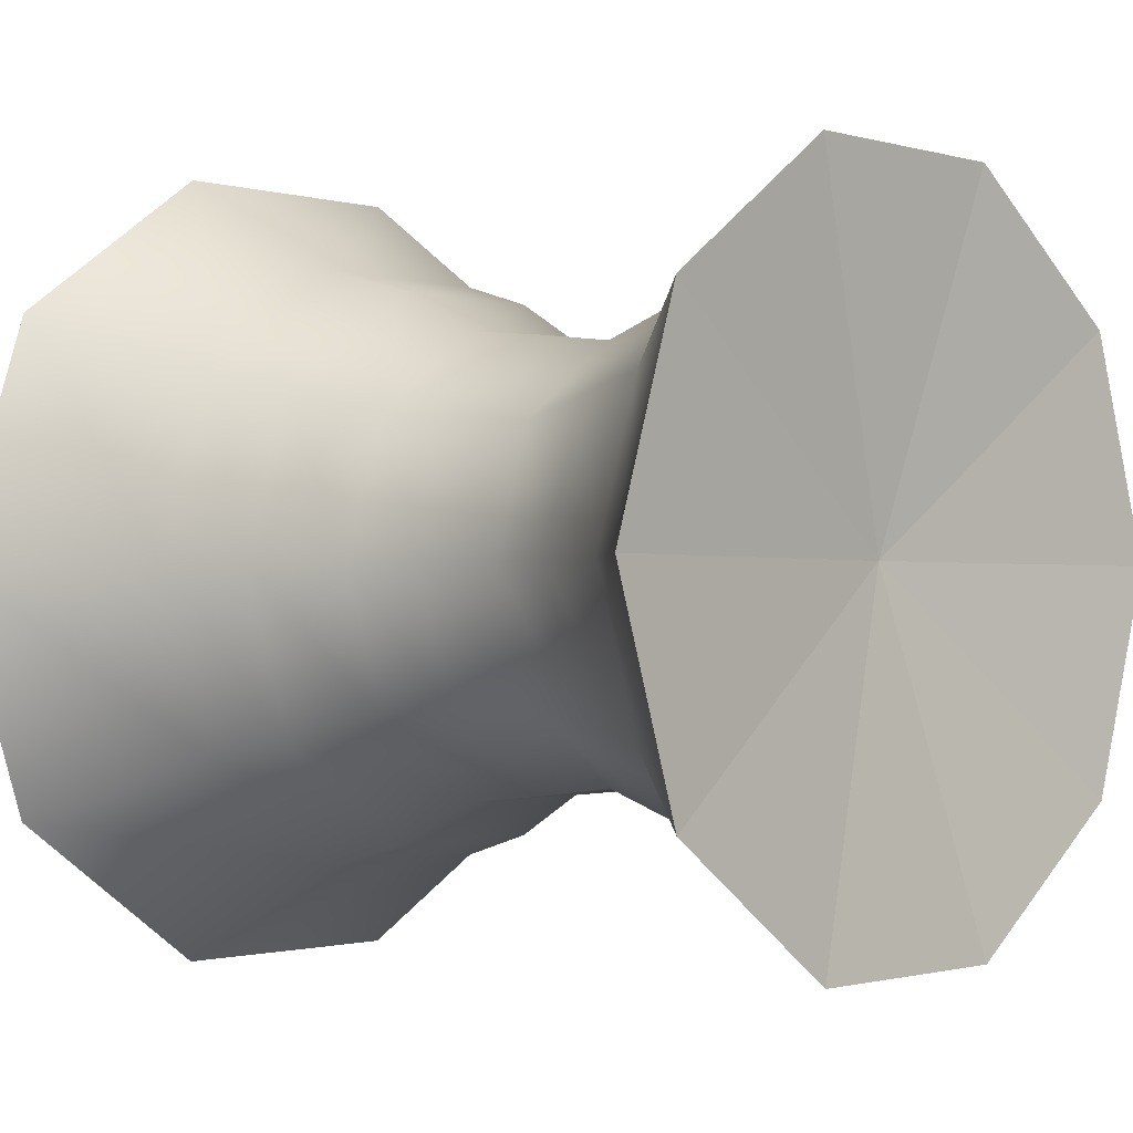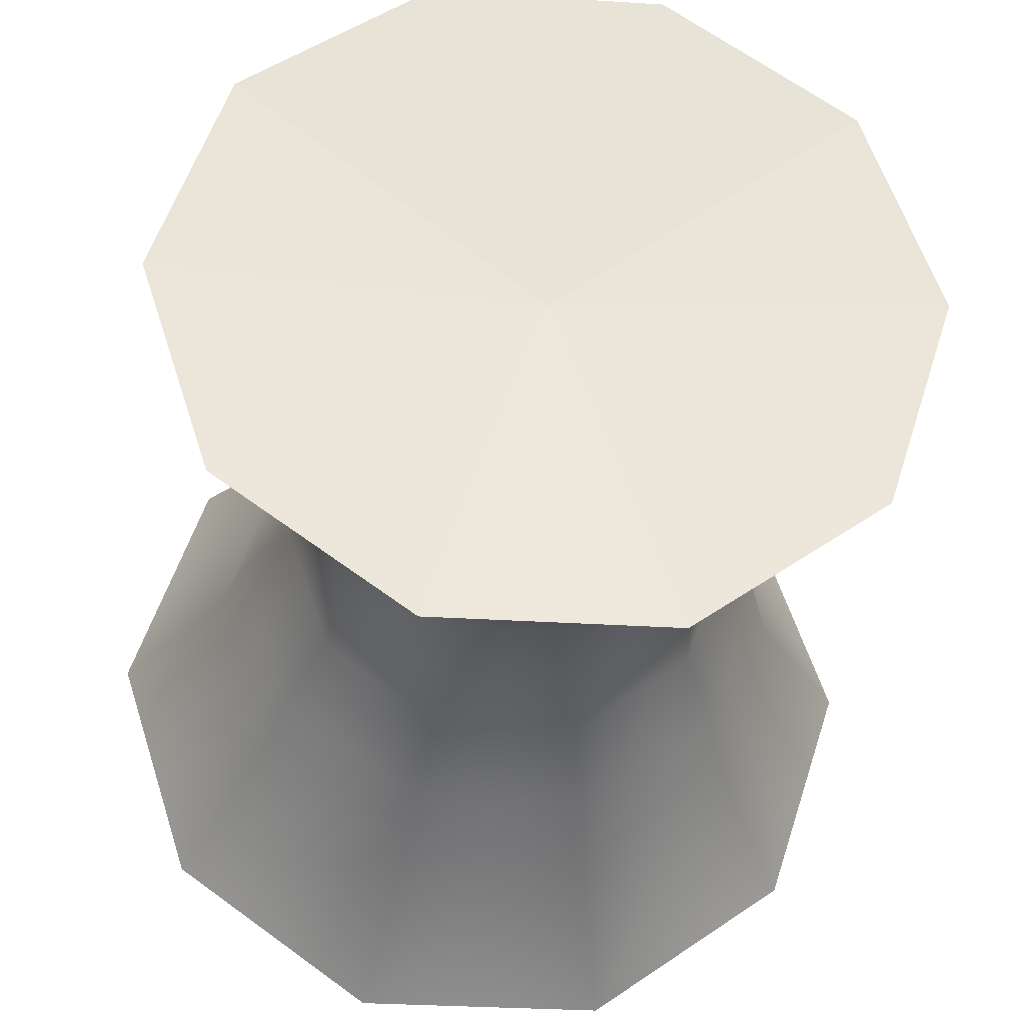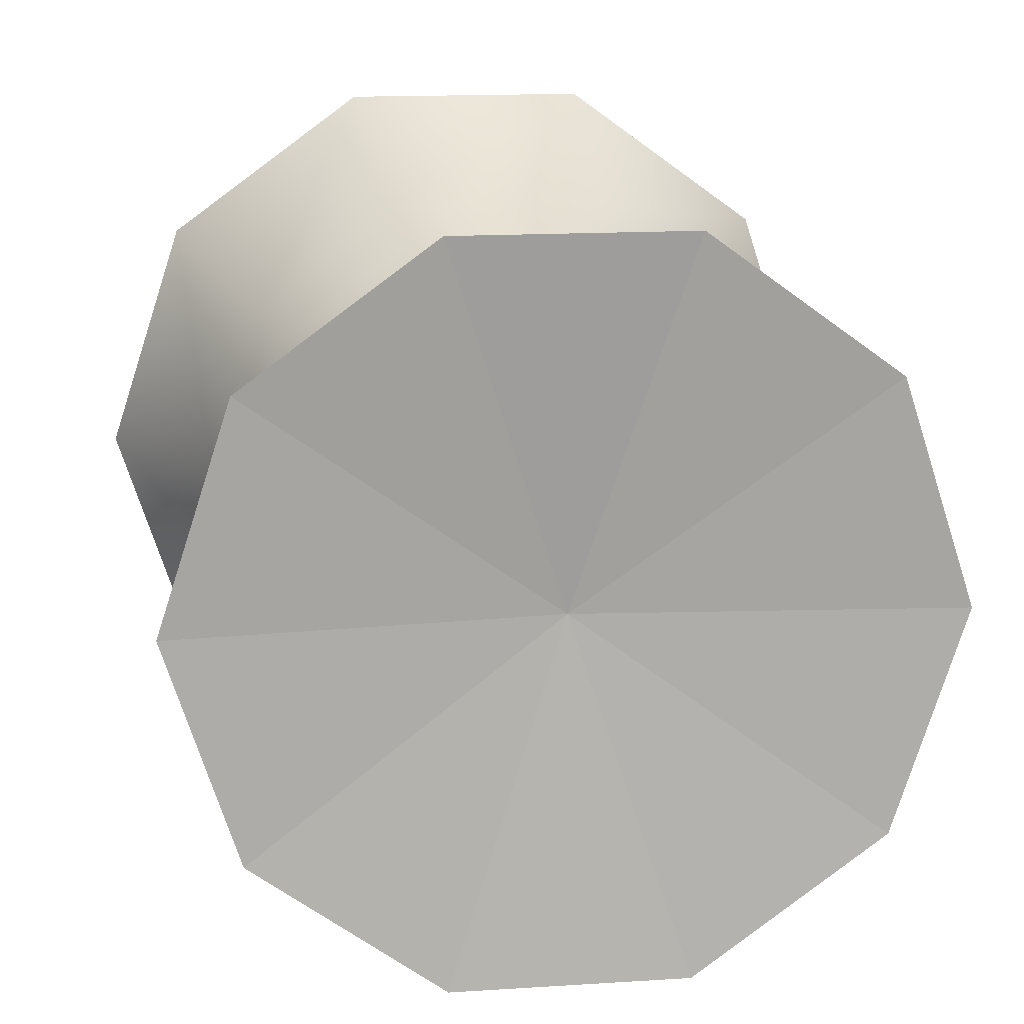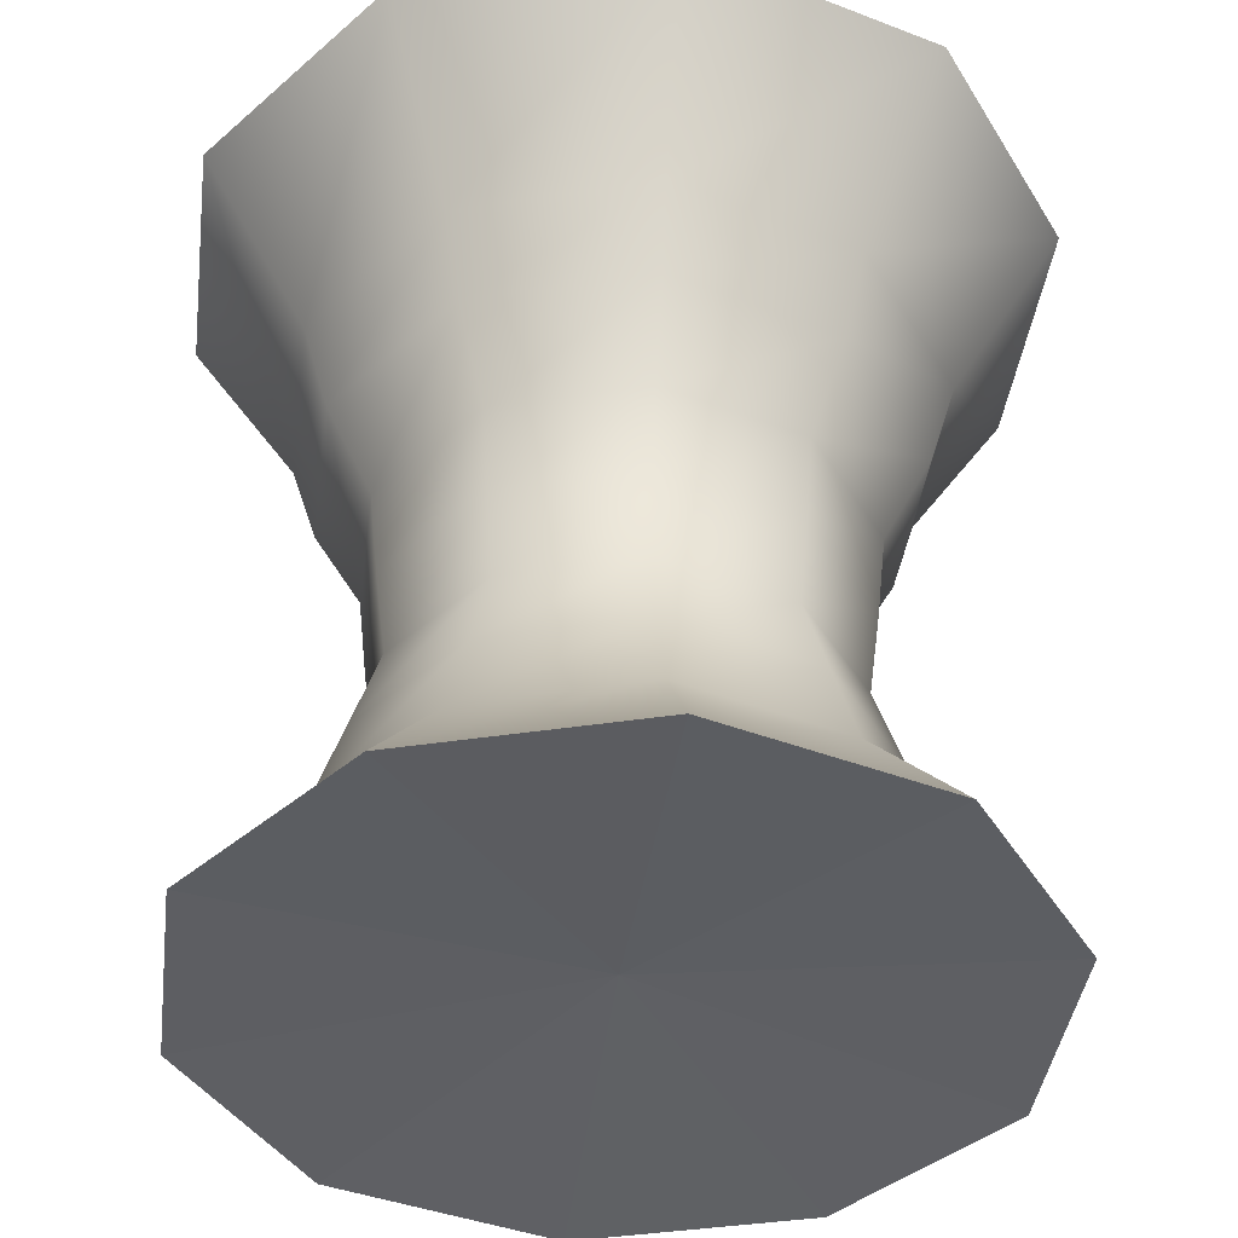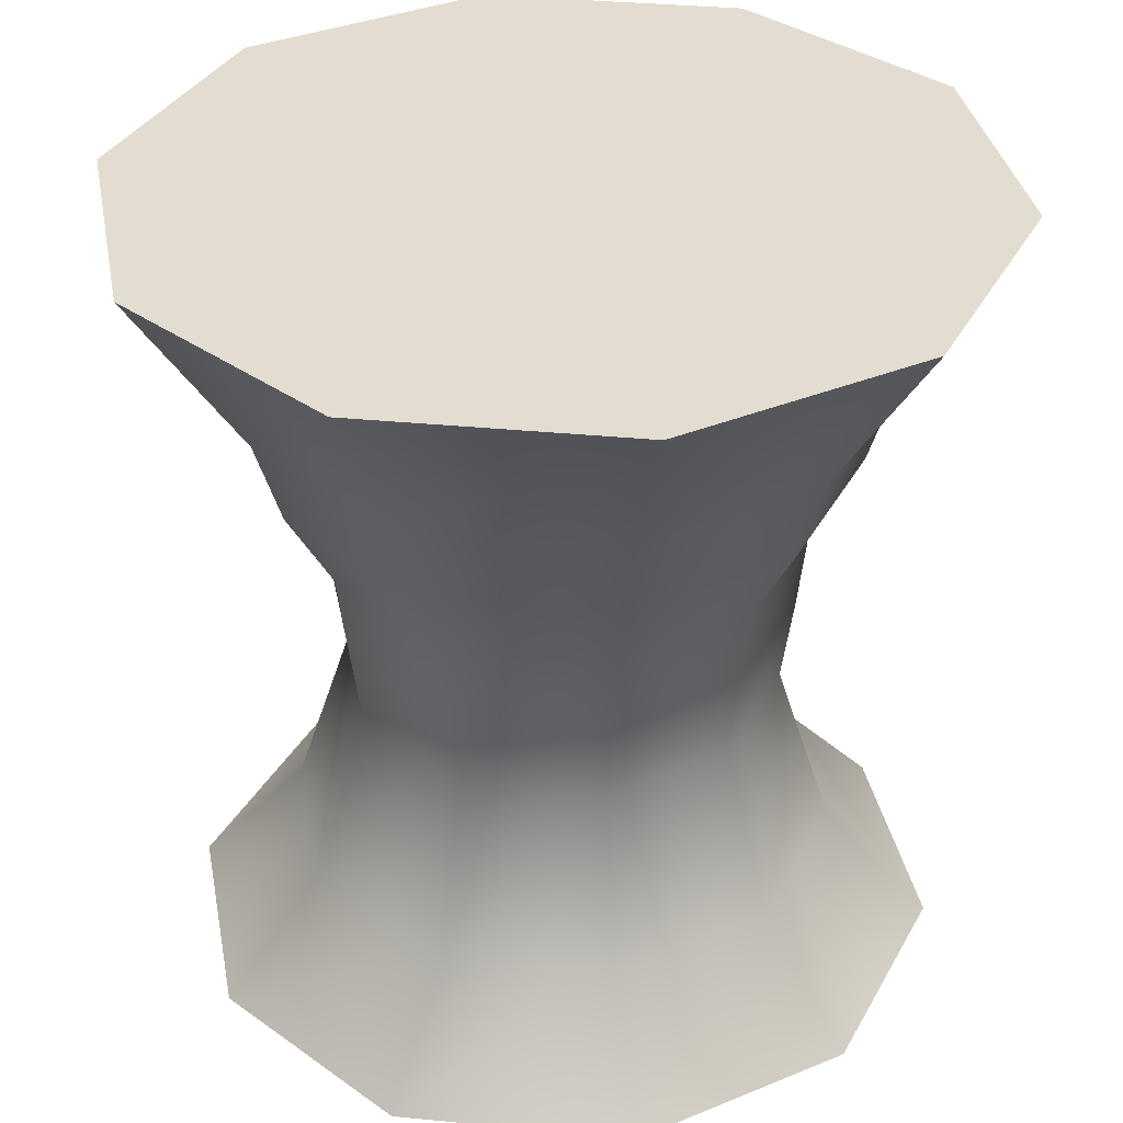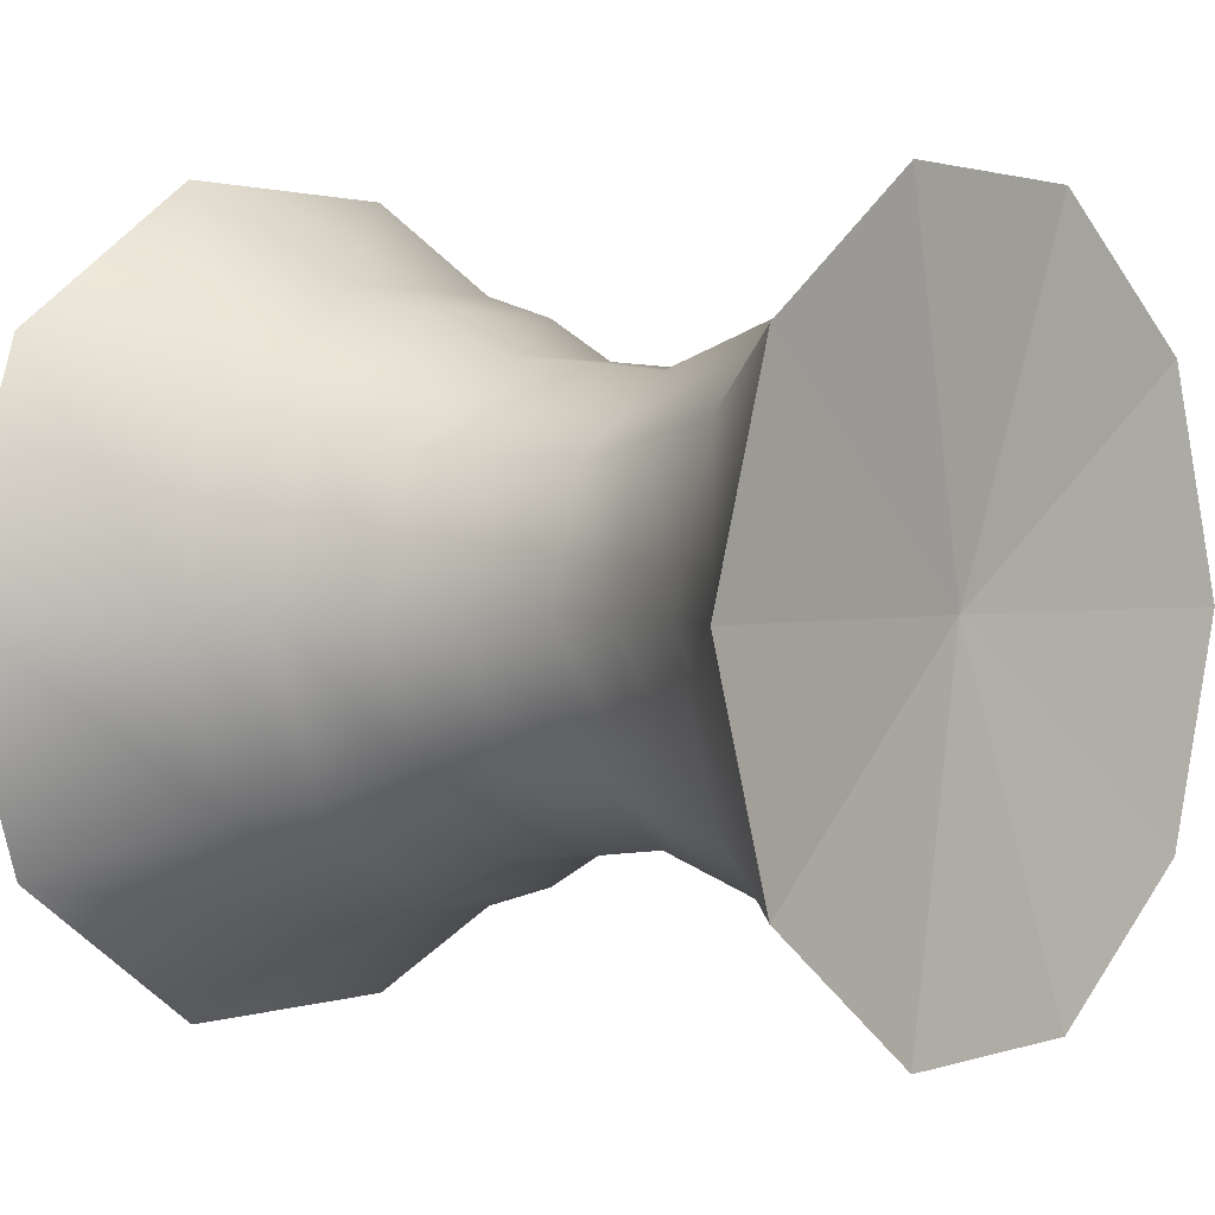
<metadata>
{"format":"obj","ext":"obj","renderer":"f3d","projection":"perspective","resolution":1024,"background":"white","views":[{"elev":-1.1,"azim":-46.9,"up":"+Z"},{"elev":-31.6,"azim":-5.1,"up":"+Z"},{"elev":14.8,"azim":-7.9,"up":"+Z"},{"elev":-40.3,"azim":154.6,"up":"+Y"},{"elev":35.1,"azim":151.3,"up":"+Y"},{"elev":1.4,"azim":-50.7,"up":"+Z"}]}
</metadata>
<code>
o Tornade
g Tornade
v -0.0501 -0.04573 2.967e-05
v 0.1043 0.125 2.967e-05
v 0.05494 -0.04573 0.3233
v 0.1798 0.125 0.2326
v 0.3299 -0.04573 0.5231
v 0.3776 0.125 0.3763
v 0.6698 -0.04573 0.5231
v 0.6221 0.125 0.3763
v 0.9448 -0.04573 0.3233
v 0.8199 0.125 0.2326
v 1.05 -0.04573 2.967e-05
v 0.8955 0.125 2.967e-05
v 0.9448 -0.04573 -0.3232
v 0.8199 0.125 -0.2325
v 0.6698 -0.04573 -0.5231
v 0.6221 0.125 -0.3762
v 0.3299 -0.04573 -0.5231
v 0.3776 0.125 -0.3762
v 0.05494 -0.04573 -0.3232
v 0.1798 0.125 -0.2325
v 0.145 0.25 2.967e-05
v 0.2128 0.25 0.2087
v 0.3903 0.25 0.3377
v 0.6097 0.25 0.3377
v 0.7872 0.25 0.2087
v 0.855 0.25 2.967e-05
v 0.7872 0.25 -0.2086
v 0.6097 0.25 -0.3376
v 0.3903 0.25 -0.3376
v 0.2128 0.25 -0.2086
v 0.1852 0.375 2.967e-05
v 0.2453 0.375 0.185
v 0.4027 0.375 0.2994
v 0.5972 0.375 0.2994
v 0.7546 0.375 0.185
v 0.8147 0.375 2.967e-05
v 0.7546 0.375 -0.1849
v 0.5972 0.375 -0.2993
v 0.4027 0.375 -0.2993
v 0.2453 0.375 -0.1849
v 0.1685 0.5 2.967e-05
v 0.2318 0.5 0.1949
v 0.3975 0.5 0.3153
v 0.6024 0.5 0.3153
v 0.7681 0.5 0.1949
v 0.8315 0.5 2.967e-05
v 0.7681 0.5 -0.1948
v 0.6024 0.5 -0.3152
v 0.3975 0.5 -0.3152
v 0.2318 0.5 -0.1948
v 0.1549 0.625 2.967e-05
v 0.2208 0.625 0.2028
v 0.3934 0.625 0.3282
v 0.6066 0.625 0.3282
v 0.7791 0.625 0.2028
v 0.8451 0.625 2.967e-05
v 0.7791 0.625 -0.2028
v 0.6066 0.625 -0.3282
v 0.3934 0.625 -0.3282
v 0.2208 0.625 -0.2028
v 0.08616 0.75 2.967e-05
v 0.1652 0.75 0.2433
v 0.3721 0.75 0.3936
v 0.6279 0.75 0.3936
v 0.8348 0.75 0.2433
v 0.9138 0.75 2.967e-05
v 0.8348 0.75 -0.2432
v 0.6279 0.75 -0.3936
v 0.3721 0.75 -0.3936
v 0.1652 0.75 -0.2432
v 0.04753 0.875 2.967e-05
v 0.134 0.875 0.2659
v 0.3602 0.875 0.4303
v 0.6398 0.875 0.4303
v 0.866 0.875 0.2659
v 0.9524 0.875 2.967e-05
v 0.866 0.875 -0.2659
v 0.6398 0.875 -0.4303
v 0.3602 0.875 -0.4303
v 0.134 0.875 -0.2659
v -0.1143 1.133 2.967e-05
v 0.002993 1.133 0.361
v 0.31 1.133 0.5841
v 0.6897 1.133 0.5841
v 0.9967 1.133 0.361
v 1.114 1.133 2.967e-05
v 0.9967 1.133 -0.361
v 0.6897 1.133 -0.5841
v 0.31 1.133 -0.5841
v 0.002993 1.133 -0.361
v 0.5 0 0
v 0.4998 1.133 2.967e-05
f 1 91 3
f 3 91 5
f 5 91 7
f 7 91 9
f 9 91 11
f 11 91 13
f 13 91 15
f 15 91 17
f 17 91 19
f 19 91 1
f 82 92 81
f 83 92 82
f 84 92 83
f 85 92 84
f 86 92 85
f 87 92 86
f 88 92 87
f 89 92 88
f 90 92 89
f 81 92 90
f 4 2 1
f 1 3 4
f 6 4 3
f 3 5 6
f 8 6 5
f 5 7 8
f 10 8 7
f 7 9 10
f 12 10 9
f 9 11 12
f 14 12 11
f 11 13 14
f 16 14 13
f 13 15 16
f 18 16 15
f 15 17 18
f 20 18 17
f 17 19 20
f 2 20 19
f 19 1 2
f 22 21 2
f 2 4 22
f 23 22 4
f 4 6 23
f 24 23 6
f 6 8 24
f 25 24 8
f 8 10 25
f 26 25 10
f 10 12 26
f 27 26 12
f 12 14 27
f 28 27 14
f 14 16 28
f 29 28 16
f 16 18 29
f 30 29 18
f 18 20 30
f 21 30 20
f 20 2 21
f 32 31 21
f 21 22 32
f 33 32 22
f 22 23 33
f 34 33 23
f 23 24 34
f 35 34 24
f 24 25 35
f 36 35 25
f 25 26 36
f 37 36 26
f 26 27 37
f 38 37 27
f 27 28 38
f 39 38 28
f 28 29 39
f 40 39 29
f 29 30 40
f 31 40 30
f 30 21 31
f 42 41 31
f 31 32 42
f 43 42 32
f 32 33 43
f 44 43 33
f 33 34 44
f 45 44 34
f 34 35 45
f 46 45 35
f 35 36 46
f 47 46 36
f 36 37 47
f 48 47 37
f 37 38 48
f 49 48 38
f 38 39 49
f 50 49 39
f 39 40 50
f 41 50 40
f 40 31 41
f 52 51 41
f 41 42 52
f 53 52 42
f 42 43 53
f 54 53 43
f 43 44 54
f 55 54 44
f 44 45 55
f 56 55 45
f 45 46 56
f 57 56 46
f 46 47 57
f 58 57 47
f 47 48 58
f 59 58 48
f 48 49 59
f 60 59 49
f 49 50 60
f 51 60 50
f 50 41 51
f 62 61 51
f 51 52 62
f 63 62 52
f 52 53 63
f 64 63 53
f 53 54 64
f 65 64 54
f 54 55 65
f 66 65 55
f 55 56 66
f 67 66 56
f 56 57 67
f 68 67 57
f 57 58 68
f 69 68 58
f 58 59 69
f 70 69 59
f 59 60 70
f 61 70 60
f 60 51 61
f 72 71 61
f 61 62 72
f 73 72 62
f 62 63 73
f 74 73 63
f 63 64 74
f 75 74 64
f 64 65 75
f 76 75 65
f 65 66 76
f 77 76 66
f 66 67 77
f 78 77 67
f 67 68 78
f 79 78 68
f 68 69 79
f 80 79 69
f 69 70 80
f 71 80 70
f 70 61 71
f 82 81 71
f 71 72 82
f 83 82 72
f 72 73 83
f 84 83 73
f 73 74 84
f 85 84 74
f 74 75 85
f 86 85 75
f 75 76 86
f 87 86 76
f 76 77 87
f 88 87 77
f 77 78 88
f 89 88 78
f 78 79 89
f 90 89 79
f 79 80 90
f 81 90 80
f 80 71 81

</code>
